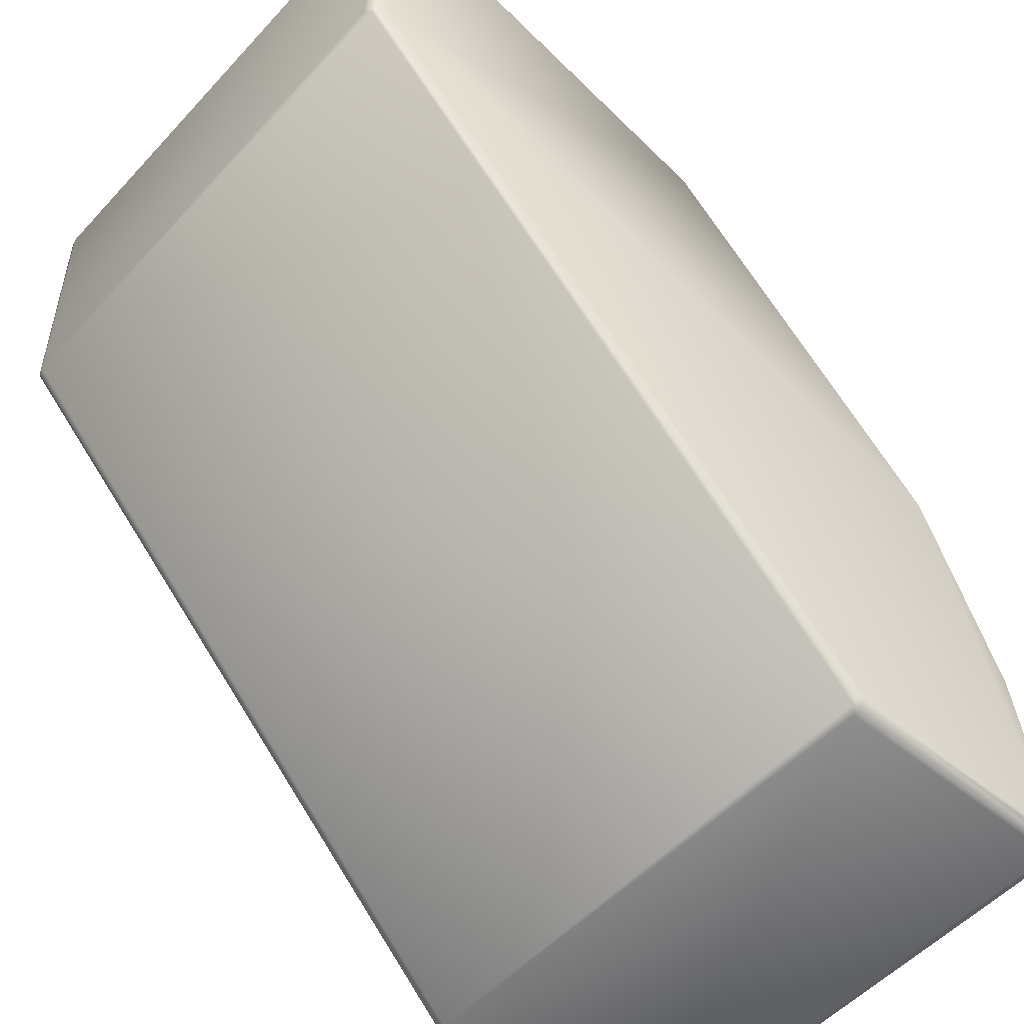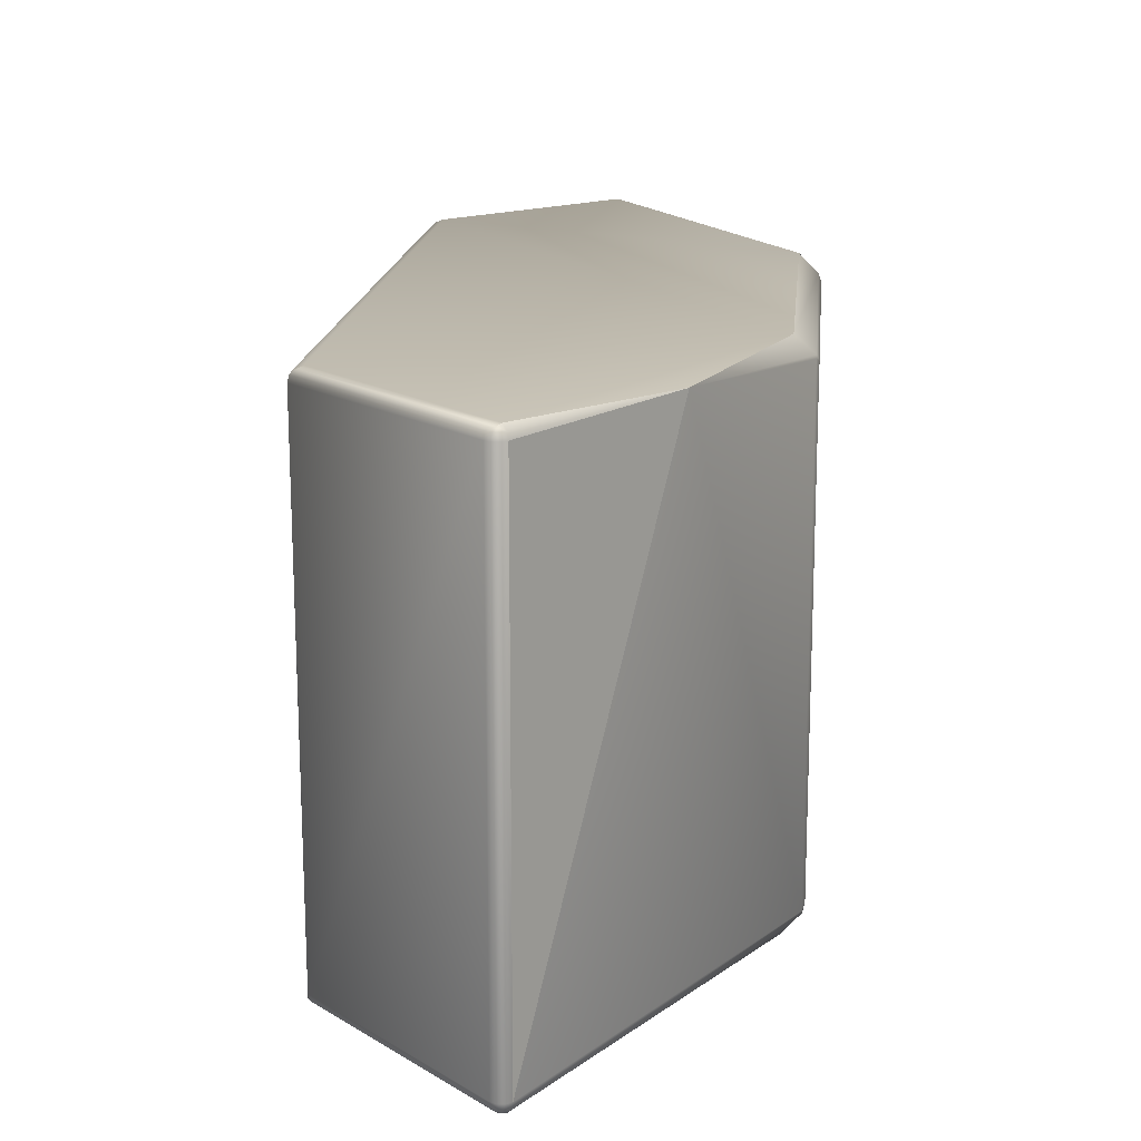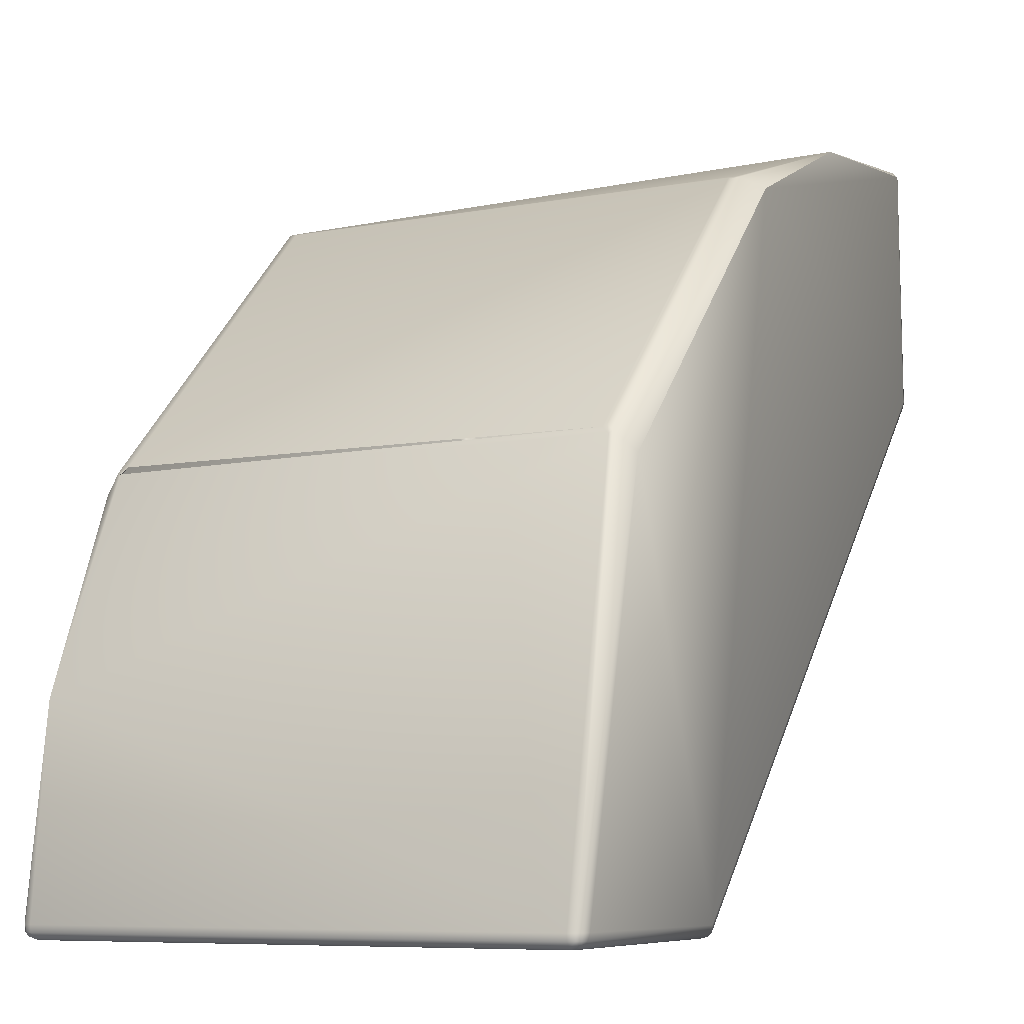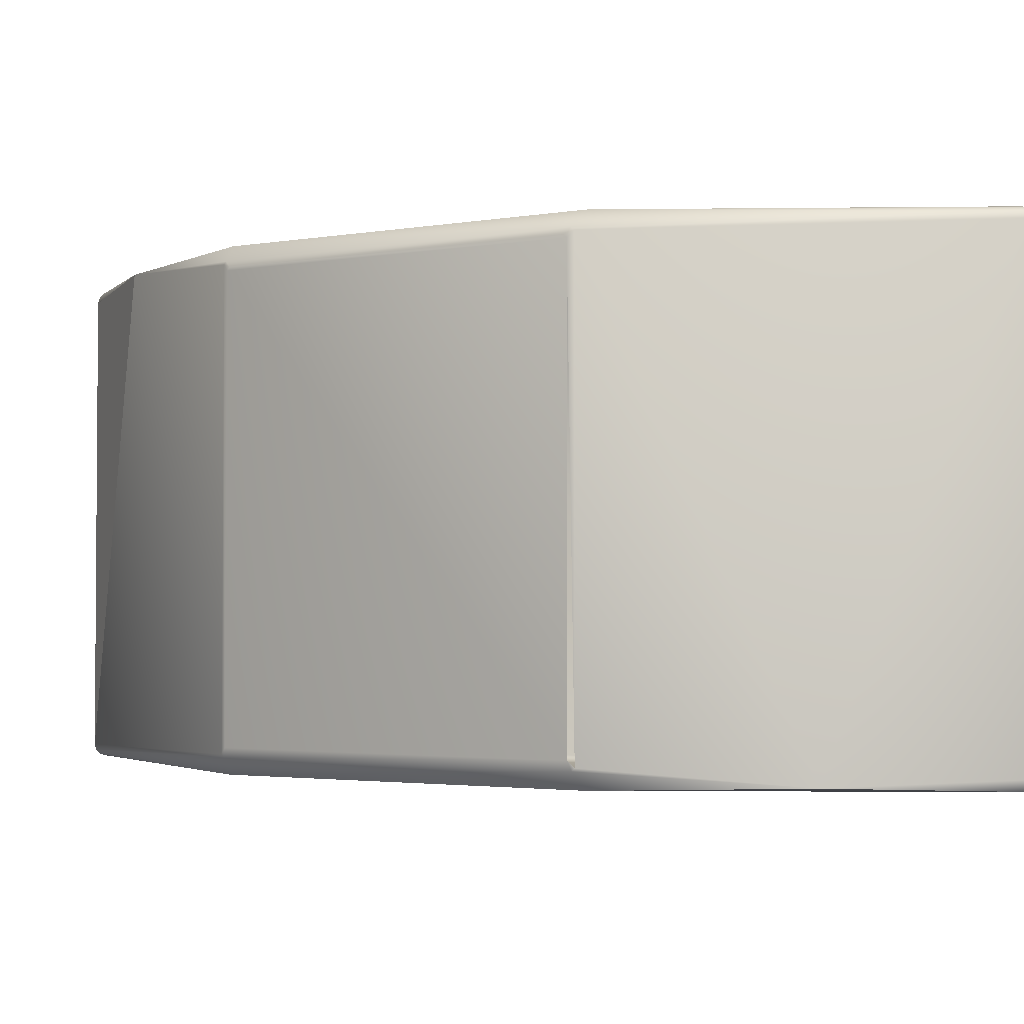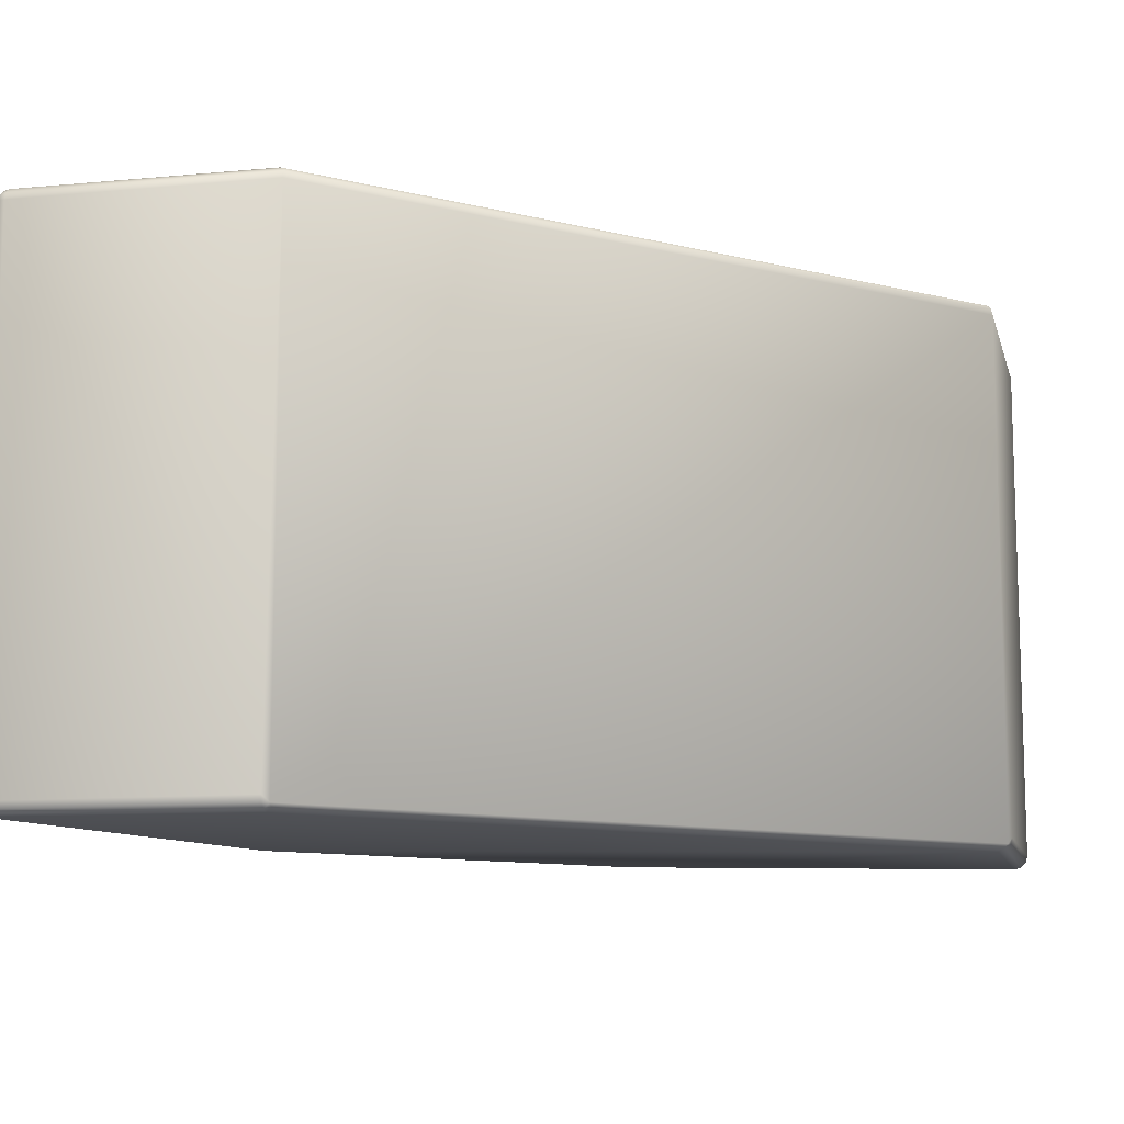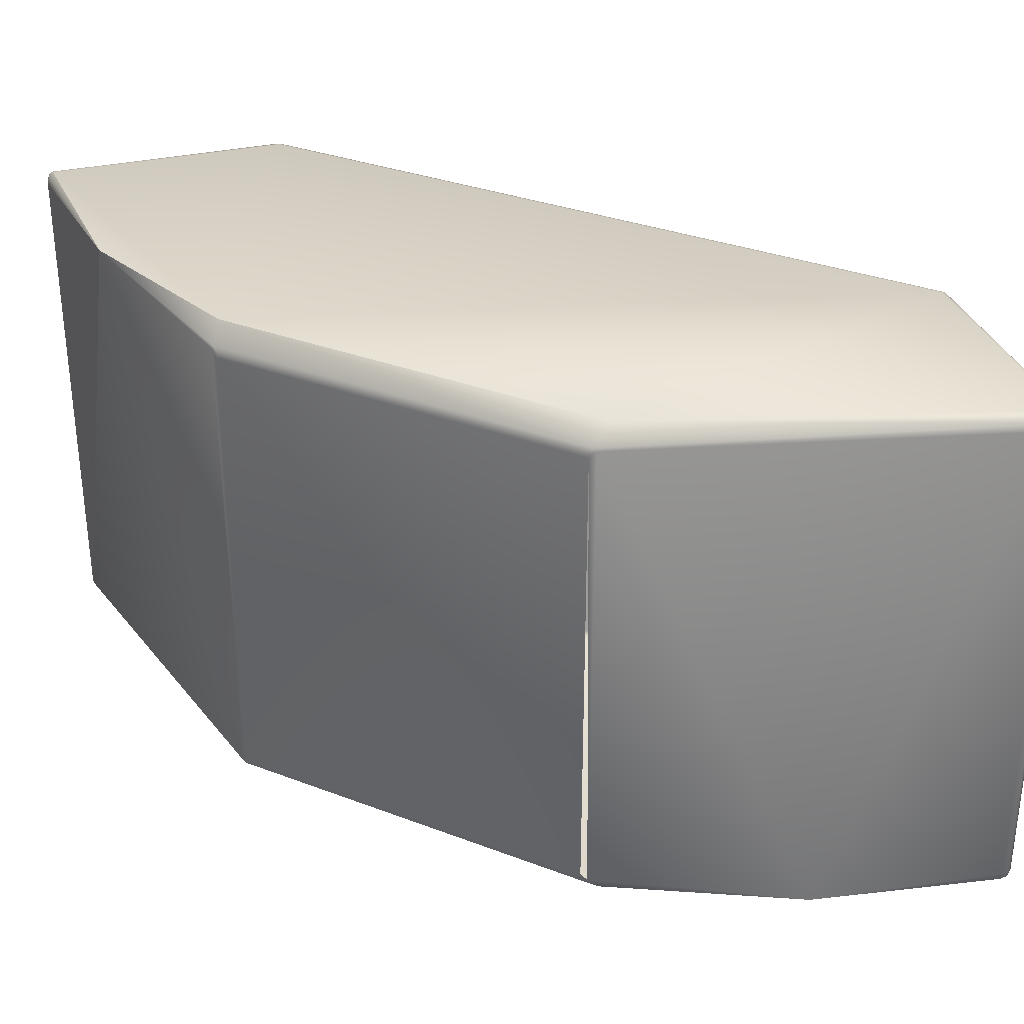
<metadata>
{"format":"obj","ext":"obj","renderer":"f3d","projection":"perspective","resolution":1024,"background":"white","views":[{"elev":-53.1,"azim":-41.3,"up":"+Z"},{"elev":16.1,"azim":-39.6,"up":"+Y"},{"elev":-7.8,"azim":117.4,"up":"+Z"},{"elev":-2.5,"azim":76.6,"up":"+Y"},{"elev":-10.9,"azim":-166.6,"up":"+Y"},{"elev":32.1,"azim":73.2,"up":"+Y"}]}
</metadata>
<code>
v -0.45 -0.5 2.443
v -0.4504 -0.45 2.493
v -0.5 -0.45 2.45
v -0.4501 -0.4933 2.468
v -0.4749 -0.4933 2.446
v -0.474 -0.4868 2.47
v -0.4753 -0.45 2.49
v -0.4503 -0.475 2.487
v -0.4741 -0.4739 2.483
v -0.4932 -0.475 2.449
v -0.4935 -0.45 2.474
v -0.4869 -0.4739 2.472
v 2.45 -0.45 -0.5
v 2.493 -0.45 -0.4504
v 2.468 -0.4933 -0.4501
v 2.47 -0.4868 -0.474
v 2.474 -0.45 -0.4935
v 2.449 -0.475 -0.4932
v 2.472 -0.4739 -0.4869
v 2.487 -0.475 -0.4503
v 2.49 -0.45 -0.4753
v 2.483 -0.4739 -0.4741
v -0.45 1.5 1.55
v -0.475 1.493 1.55
v -0.4739 1.487 1.526
v -0.4933 1.45 1.525
v -0.4868 1.474 1.526
v 1.55 -0.45 -0.5
v 1.55 -0.5 -0.45
v 1.55 -0.475 -0.4933
v 1.526 -0.4739 -0.4868
v 1.55 -0.4933 -0.475
v 1.526 -0.4868 -0.4739
v 1.55 1.5 -0.45
v 1.526 1.487 -0.4739
v 1.525 1.45 -0.4933
v 1.526 1.474 -0.4868
v -0.45 -0.5 1.55
v -0.5 -0.45 1.55
v -0.4739 -0.4868 1.526
v -0.4933 -0.475 1.55
v -0.4868 -0.4739 1.526
v 2.391 -0.475 0.2747
v 2.076 -0.4933 0.9874
v 0.9874 -0.4933 2.076
v -0.5 1.45 2.45
v -0.4504 1.45 2.493
v -0.4501 1.493 2.468
v -0.474 1.487 2.47
v -0.4935 1.45 2.474
v -0.4932 1.475 2.449
v -0.4869 1.474 2.472
v -0.4503 1.475 2.487
v -0.4753 1.45 2.49
v -0.4741 1.474 2.483
v 2.493 1.45 -0.4504
v 2.45 1.45 -0.5
v 2.443 1.5 -0.45
v 2.49 1.45 -0.4753
v 2.487 1.475 -0.4503
v 2.483 1.474 -0.4741
v 2.449 1.475 -0.4932
v 2.474 1.45 -0.4935
v 2.472 1.474 -0.4869
v 2.468 1.493 -0.4501
v 2.446 1.493 -0.4749
v 2.47 1.487 -0.474
v 0.2747 1.475 2.391
v 0.9874 1.493 2.076
v 2.076 1.493 0.9874
v 1.08 1.4 2.1
v 1.07 1.388 2.107
v 1.056 1.425 2.11
v 1.046 1.413 2.117
v 1.07 -0.388 2.107
v 1.046 -0.4131 2.117
v 1.056 -0.425 2.11
v 2.107 1.388 1.07
v 2.1 1.4 1.08
v 2.117 1.413 1.046
v 2.11 1.425 1.056
v 2.107 -0.388 1.07
v 2.11 -0.425 1.056
v 2.117 -0.4131 1.046
f 47 2 68
f 4 5 1
f 8 6 4
f 2 9 8
f 3 12 11
f 27 51 24
f 6 9 12
f 75 77 82
f 10 41 5
f 13 19 18
f 21 22 19
f 14 22 21
f 20 16 22
f 16 19 22
f 43 14 56
f 71 79 81
f 34 66 35
f 27 46 51
f 76 68 2
f 15 32 16
f 62 37 66
f 46 52 51
f 39 3 46
f 47 55 54
f 53 49 55
f 49 52 55
f 56 61 60
f 54 55 52
f 57 64 63
f 34 23 69
f 65 66 58
f 60 67 65
f 61 64 67
f 18 28 13
f 37 57 36
f 10 39 41
f 76 8 77
f 48 24 49
f 75 74 76
f 8 45 77
f 38 5 40
f 84 83 43
f 43 20 14
f 78 84 80
f 48 53 68
f 80 60 81
f 70 60 65
f 30 18 32
f 81 69 73
f 74 73 68
f 75 72 74
f 57 13 28
f 50 3 11
f 38 29 44
f 14 59 56
f 37 25 35
f 57 17 13
f 15 20 43
f 83 45 44
f 36 31 26
f 53 47 68
f 40 31 33
f 2 54 7
f 43 80 84
f 4 6 5
f 8 9 6
f 2 7 9
f 3 10 12
f 52 49 51
f 49 24 51
f 24 25 27
f 75 76 77
f 77 83 82
f 83 84 82
f 82 78 72
f 78 79 71
f 71 72 78
f 72 75 82
f 42 40 41
f 40 5 41
f 5 6 10
f 6 12 10
f 13 17 19
f 19 17 21
f 17 63 21
f 63 64 61
f 61 59 63
f 59 21 63
f 14 20 22
f 20 15 16
f 79 78 80
f 80 81 79
f 81 73 71
f 73 74 71
f 74 72 71
f 24 23 25
f 23 34 25
f 34 58 66
f 35 25 34
f 27 26 46
f 76 74 68
f 15 29 32
f 37 35 66
f 66 67 62
f 67 64 62
f 46 50 52
f 46 26 39
f 26 42 39
f 42 41 39
f 47 53 55
f 53 48 49
f 56 59 61
f 52 50 54
f 50 11 54
f 11 12 9
f 9 7 11
f 7 54 11
f 57 62 64
f 23 48 69
f 69 70 34
f 70 65 58
f 58 34 70
f 65 67 66
f 60 61 67
f 18 30 28
f 37 62 57
f 10 3 39
f 76 2 8
f 48 23 24
f 8 4 45
f 32 29 33
f 29 38 33
f 38 1 5
f 40 33 38
f 68 73 69
f 69 48 68
f 80 56 60
f 70 81 60
f 19 16 18
f 16 32 18
f 32 33 31
f 31 30 32
f 81 70 69
f 30 31 28
f 31 36 28
f 36 57 28
f 50 46 3
f 29 15 44
f 44 45 38
f 45 4 1
f 1 38 45
f 14 21 59
f 37 27 25
f 57 63 17
f 43 83 44
f 44 15 43
f 83 77 45
f 31 42 26
f 26 27 37
f 37 36 26
f 40 42 31
f 2 47 54
f 43 56 80

</code>
